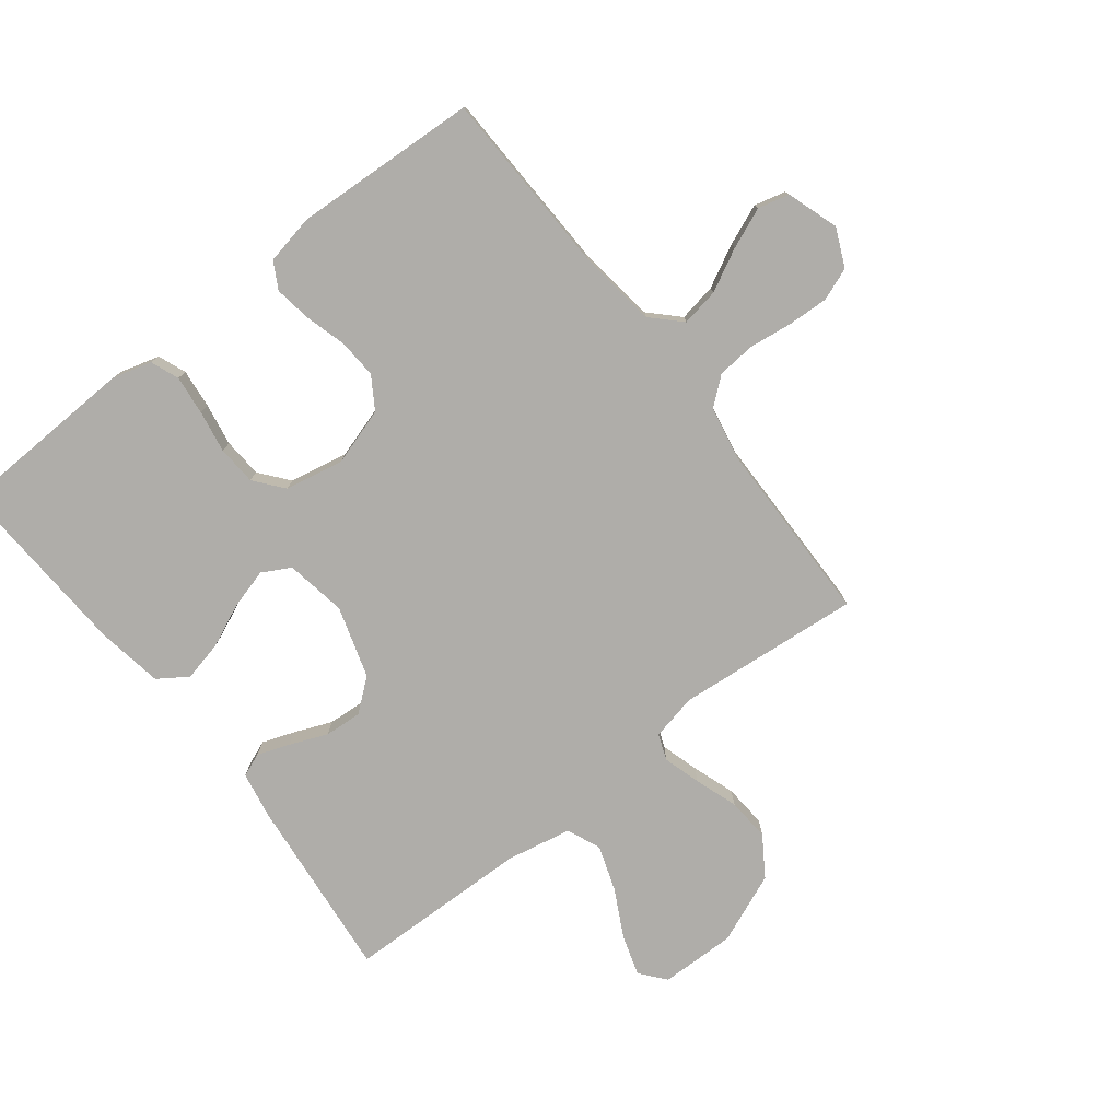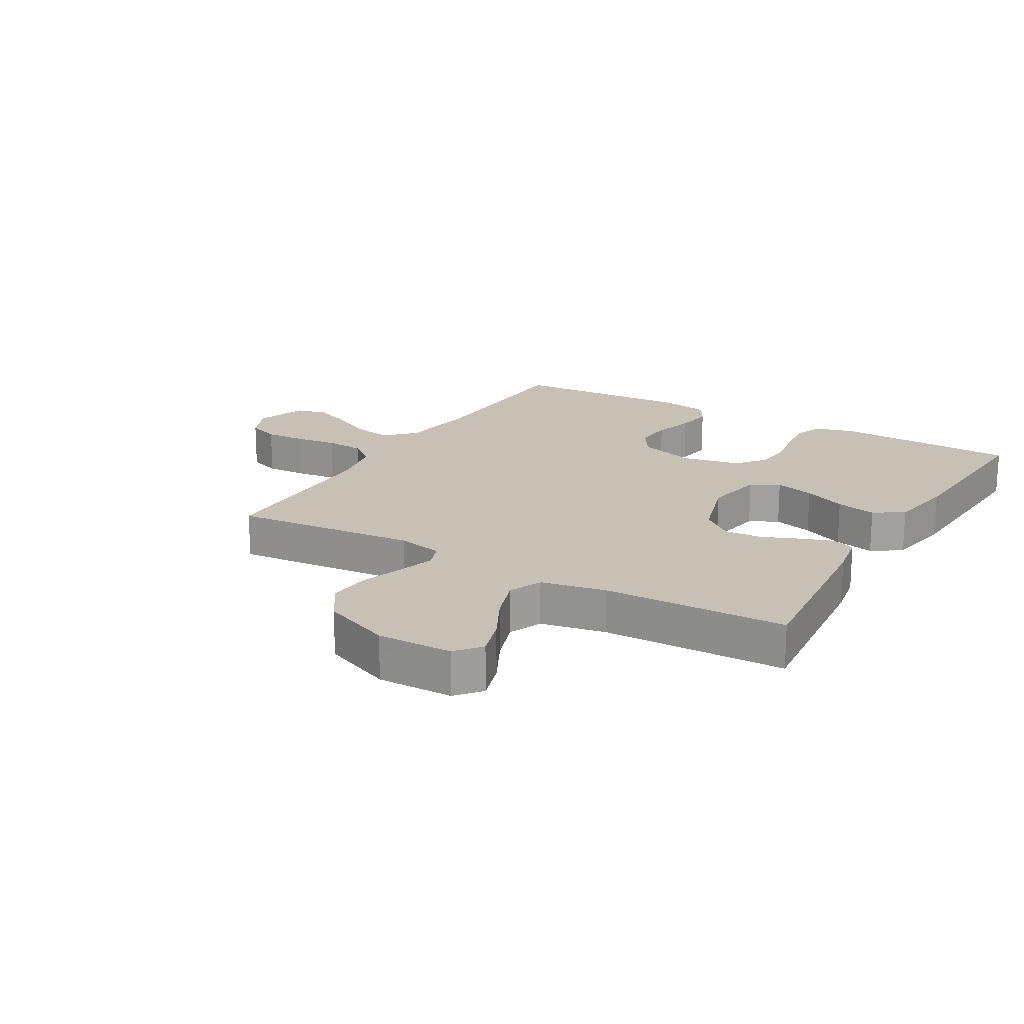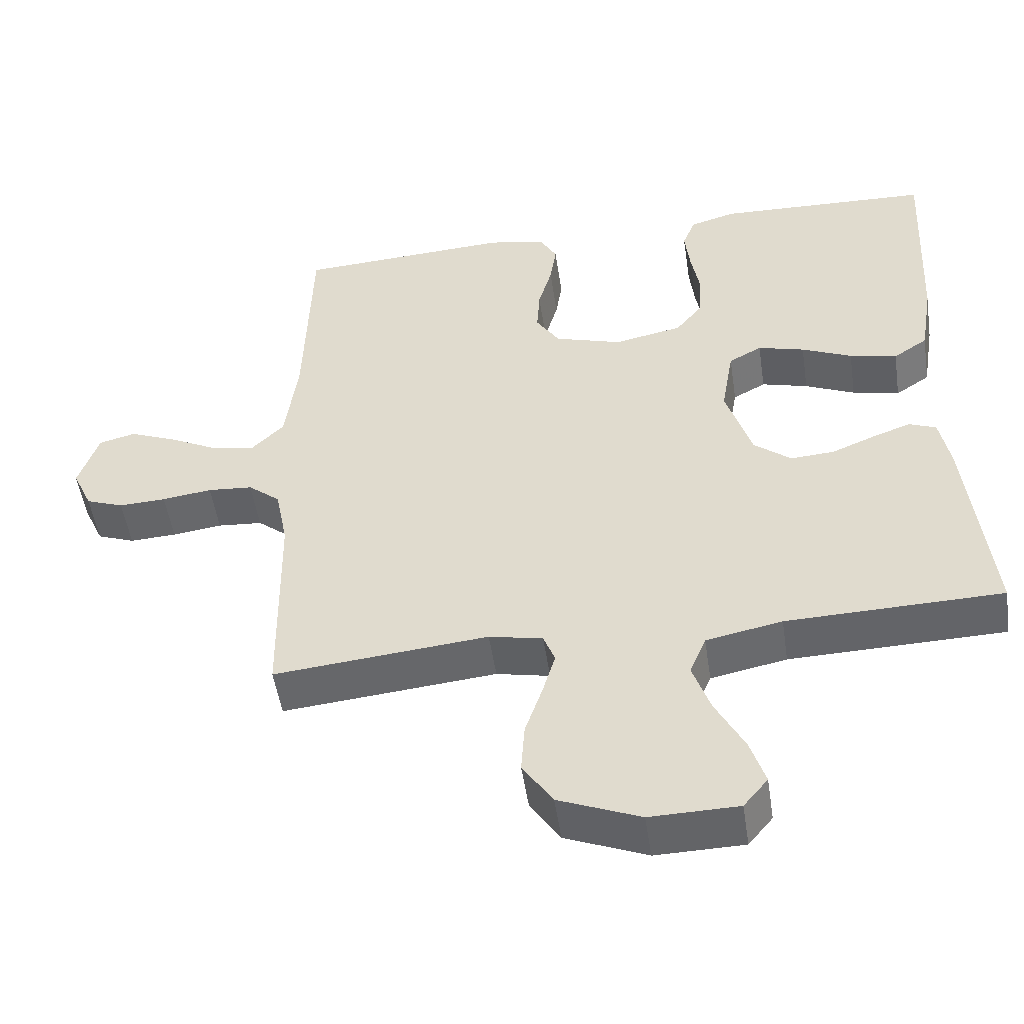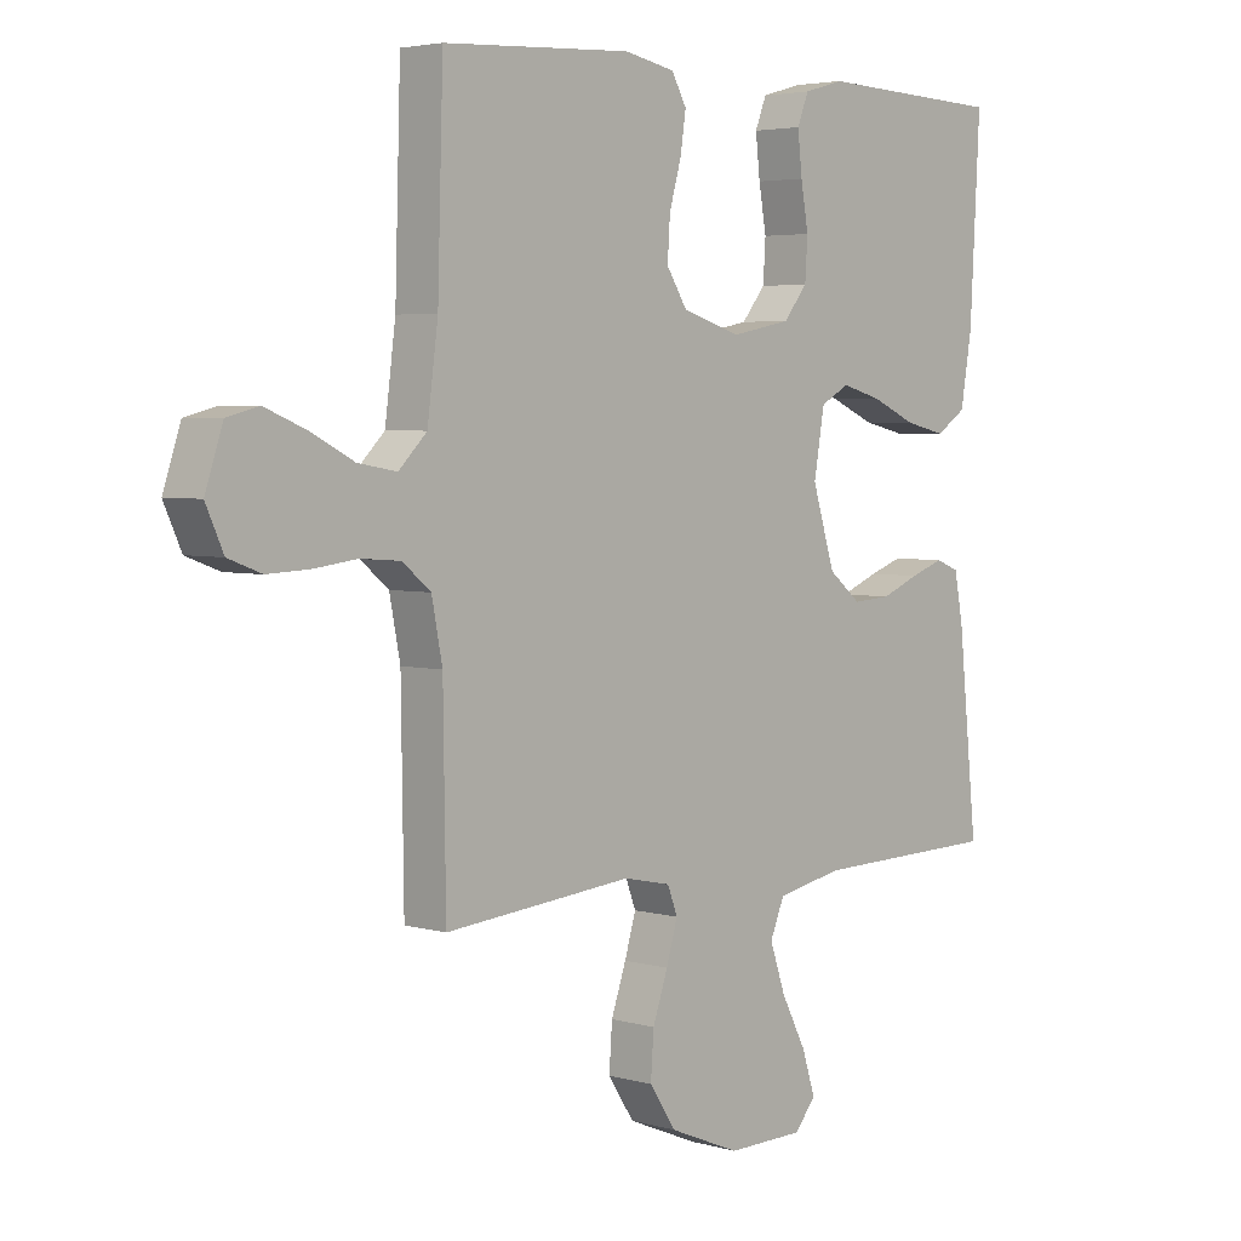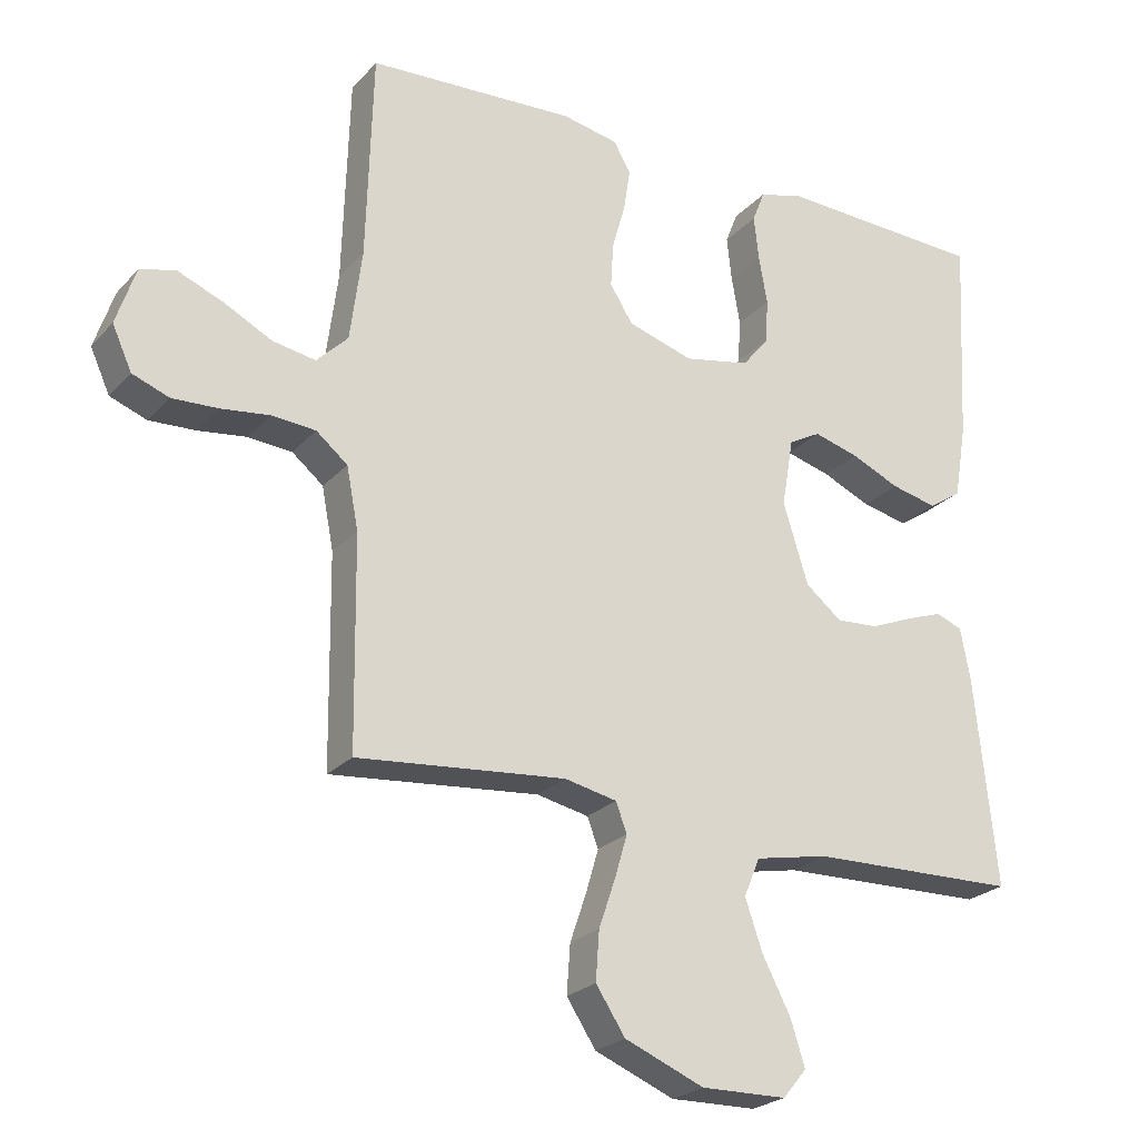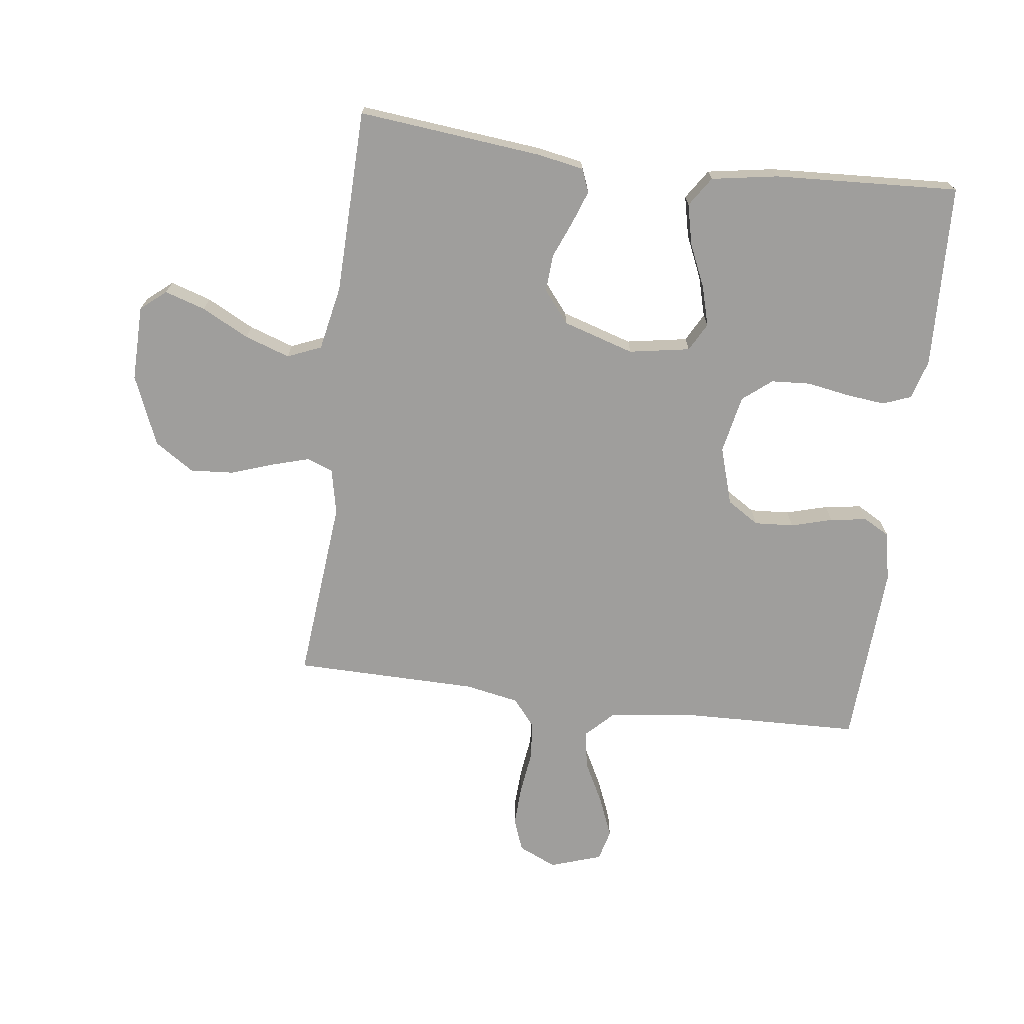
<metadata>
{"format":"obj","ext":"obj","renderer":"f3d","projection":"perspective","resolution":1024,"background":"white","views":[{"elev":-77.4,"azim":37.9,"up":"+Y"},{"elev":18.6,"azim":-149.5,"up":"+Y"},{"elev":-51.0,"azim":-171.5,"up":"+Z"},{"elev":4.0,"azim":133.1,"up":"+Z"},{"elev":-24.0,"azim":149.0,"up":"+Z"},{"elev":-70.9,"azim":-97.3,"up":"+Y"}]}
</metadata>
<code>
v 0.5 0.07 0.5
v 0.509 0.07 0.2
v 0.526 0.07 0.069
v 0.571 0.07 0.024
v 0.633 0.07 0.035
v 0.701 0.07 0.07
v 0.767 0.07 0.097
v 0.818 0.07 0.084
v 0.846 0.07 0
v 0.818 0.07 -0.062
v 0.765 0.07 -0.082
v 0.699 0.07 -0.079
v 0.629 0.07 -0.07
v 0.566 0.07 -0.075
v 0.521 0.07 -0.112
v 0.504 0.07 -0.2
v 0.5 0.07 -0.5
v 0.2 0.07 -0.472
v 0.125 0.07 -0.488
v 0.109 0.07 -0.53
v 0.127 0.07 -0.591
v 0.151 0.07 -0.661
v 0.156 0.07 -0.731
v 0.114 0.07 -0.795
v 0 0.07 -0.842
v -0.123 0.07 -0.84
v -0.157 0.07 -0.799
v -0.136 0.07 -0.733
v -0.096 0.07 -0.656
v -0.071 0.07 -0.583
v -0.094 0.07 -0.528
v -0.2 0.07 -0.507
v -0.5 0.07 -0.5
v -0.469 0.07 -0.2
v -0.455 0.07 -0.125
v -0.417 0.07 -0.11
v -0.364 0.07 -0.129
v -0.303 0.07 -0.154
v -0.242 0.07 -0.158
v -0.19 0.07 -0.116
v -0.154 0.07 0
v -0.171 0.07 0.099
v -0.217 0.07 0.124
v -0.282 0.07 0.106
v -0.352 0.07 0.075
v -0.418 0.07 0.06
v -0.466 0.07 0.092
v -0.484 0.07 0.2
v -0.5 0.07 0.5
v -0.2 0.07 0.512
v -0.136 0.07 0.494
v -0.118 0.07 0.448
v -0.125 0.07 0.384
v -0.137 0.07 0.315
v -0.133 0.07 0.251
v -0.095 0.07 0.204
v 0 0.07 0.185
v 0.094 0.07 0.214
v 0.127 0.07 0.266
v 0.123 0.07 0.33
v 0.104 0.07 0.397
v 0.095 0.07 0.457
v 0.119 0.07 0.5
v 0.2 0.07 0.516
v 0.5 0 0.5
v 0.509 0 0.2
v 0.526 0 0.069
v 0.571 0 0.024
v 0.633 0 0.035
v 0.701 0 0.07
v 0.767 0 0.097
v 0.818 0 0.084
v 0.846 0 0
v 0.818 0 -0.062
v 0.765 0 -0.082
v 0.699 0 -0.079
v 0.629 0 -0.07
v 0.566 0 -0.075
v 0.521 0 -0.112
v 0.504 0 -0.2
v 0.5 0 -0.5
v 0.2 0 -0.472
v 0.125 0 -0.488
v 0.109 0 -0.53
v 0.127 0 -0.591
v 0.151 0 -0.661
v 0.156 0 -0.731
v 0.114 0 -0.795
v 0 0 -0.842
v -0.123 0 -0.84
v -0.157 0 -0.799
v -0.136 0 -0.733
v -0.096 0 -0.656
v -0.071 0 -0.583
v -0.094 0 -0.528
v -0.2 0 -0.507
v -0.5 0 -0.5
v -0.469 0 -0.2
v -0.455 0 -0.125
v -0.417 0 -0.11
v -0.364 0 -0.129
v -0.303 0 -0.154
v -0.242 0 -0.158
v -0.19 0 -0.116
v -0.154 0 0
v -0.171 0 0.099
v -0.217 0 0.124
v -0.282 0 0.106
v -0.352 0 0.075
v -0.418 0 0.06
v -0.466 0 0.092
v -0.484 0 0.2
v -0.5 0 0.5
v -0.2 0 0.512
v -0.136 0 0.494
v -0.118 0 0.448
v -0.125 0 0.384
v -0.137 0 0.315
v -0.133 0 0.251
v -0.095 0 0.204
v 0 0 0.185
v 0.094 0 0.214
v 0.127 0 0.266
v 0.123 0 0.33
v 0.104 0 0.397
v 0.095 0 0.457
v 0.119 0 0.5
v 0.2 0 0.516
f 63 64 1 2
f 60 61 62 63
f 59 60 63 2
f 58 59 2 3
f 57 58 3 4
f 56 57 4
f 51 52 53 54
f 49 50 51 54
f 49 54 55
f 48 49 55 56
f 44 45 46 47
f 43 44 47 48
f 35 36 37 38
f 33 34 35 38
f 32 33 38 39
f 31 32 39 40
f 26 27 28 29
f 26 29 30
f 25 26 30
f 24 25 30
f 21 22 23 24
f 20 21 24 30
f 19 20 30 31
f 16 17 18
f 15 16 18 19
f 10 11 12 13
f 8 9 10 13
f 8 13 14
f 5 6 7 8
f 5 8 14
f 4 5 14 15
f 43 48 56 4
f 42 43 4 15
f 41 42 15 19
f 19 31 40 41
f 66 65 128 127
f 127 126 125 124
f 66 127 124 123
f 67 66 123 122
f 68 67 122 121
f 68 121 120
f 118 117 116 115
f 118 115 114 113
f 119 118 113
f 120 119 113 112
f 111 110 109 108
f 112 111 108 107
f 102 101 100 99
f 102 99 98 97
f 103 102 97 96
f 104 103 96 95
f 93 92 91 90
f 94 93 90
f 94 90 89
f 94 89 88
f 88 87 86 85
f 94 88 85 84
f 95 94 84 83
f 82 81 80
f 83 82 80 79
f 77 76 75 74
f 77 74 73 72
f 78 77 72
f 72 71 70 69
f 78 72 69
f 79 78 69 68
f 68 120 112 107
f 79 68 107 106
f 83 79 106 105
f 105 104 95 83
f 1 65 66 2
f 2 66 67 3
f 3 67 68 4
f 4 68 69 5
f 5 69 70 6
f 6 70 71 7
f 7 71 72 8
f 8 72 73 9
f 9 73 74 10
f 10 74 75 11
f 11 75 76 12
f 12 76 77 13
f 13 77 78 14
f 14 78 79 15
f 15 79 80 16
f 16 80 81 17
f 17 81 82 18
f 18 82 83 19
f 19 83 84 20
f 20 84 85 21
f 21 85 86 22
f 22 86 87 23
f 23 87 88 24
f 24 88 89 25
f 25 89 90 26
f 26 90 91 27
f 27 91 92 28
f 28 92 93 29
f 29 93 94 30
f 30 94 95 31
f 31 95 96 32
f 32 96 97 33
f 33 97 98 34
f 34 98 99 35
f 35 99 100 36
f 36 100 101 37
f 37 101 102 38
f 38 102 103 39
f 39 103 104 40
f 40 104 105 41
f 41 105 106 42
f 42 106 107 43
f 43 107 108 44
f 44 108 109 45
f 45 109 110 46
f 46 110 111 47
f 47 111 112 48
f 48 112 113 49
f 49 113 114 50
f 50 114 115 51
f 51 115 116 52
f 52 116 117 53
f 53 117 118 54
f 54 118 119 55
f 55 119 120 56
f 56 120 121 57
f 57 121 122 58
f 58 122 123 59
f 59 123 124 60
f 60 124 125 61
f 61 125 126 62
f 62 126 127 63
f 63 127 128 64
f 64 128 65 1

</code>
